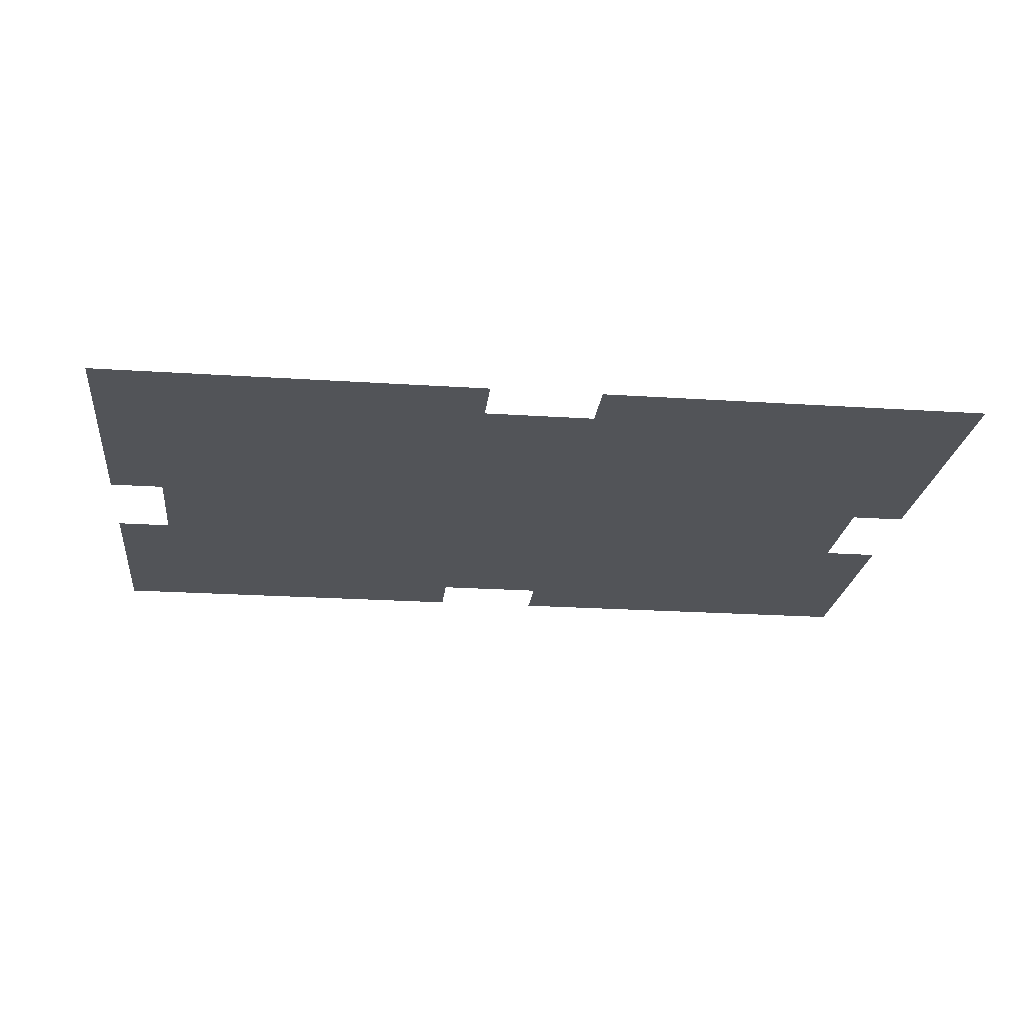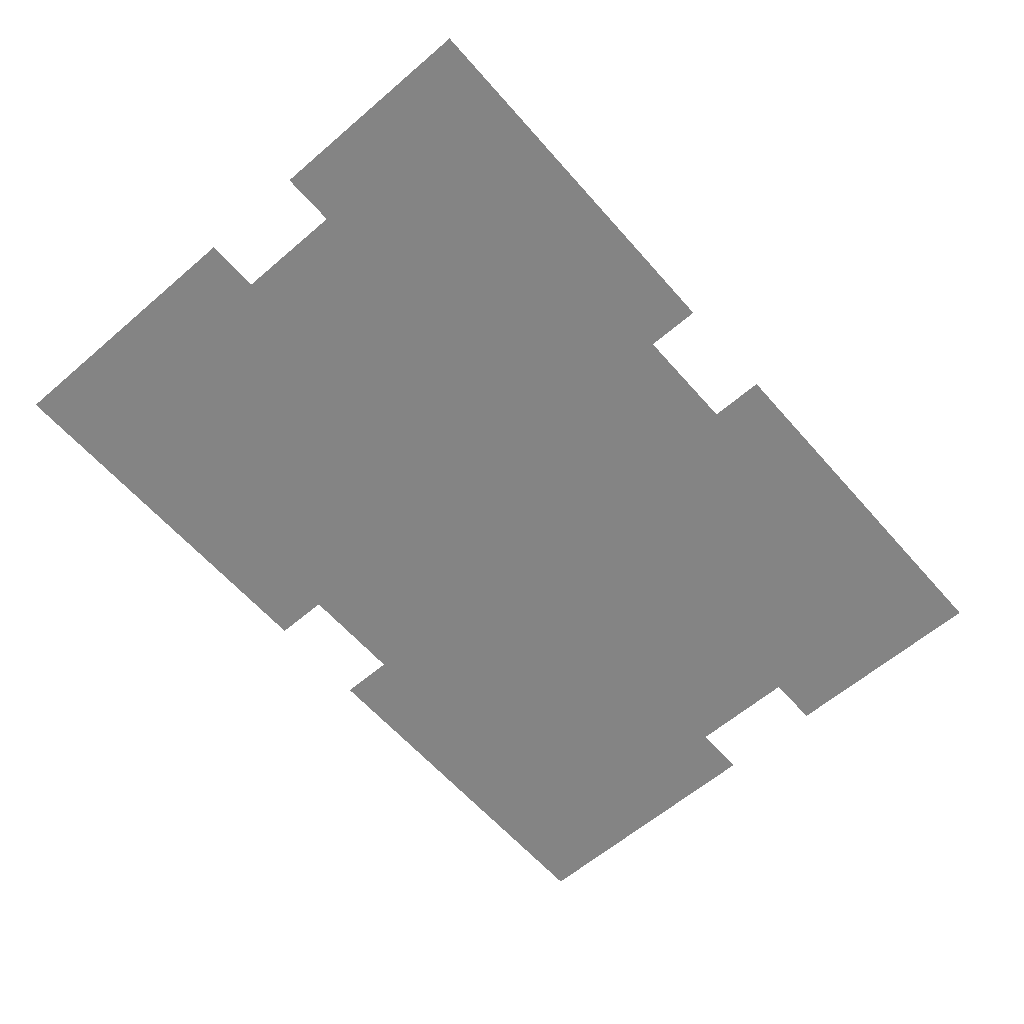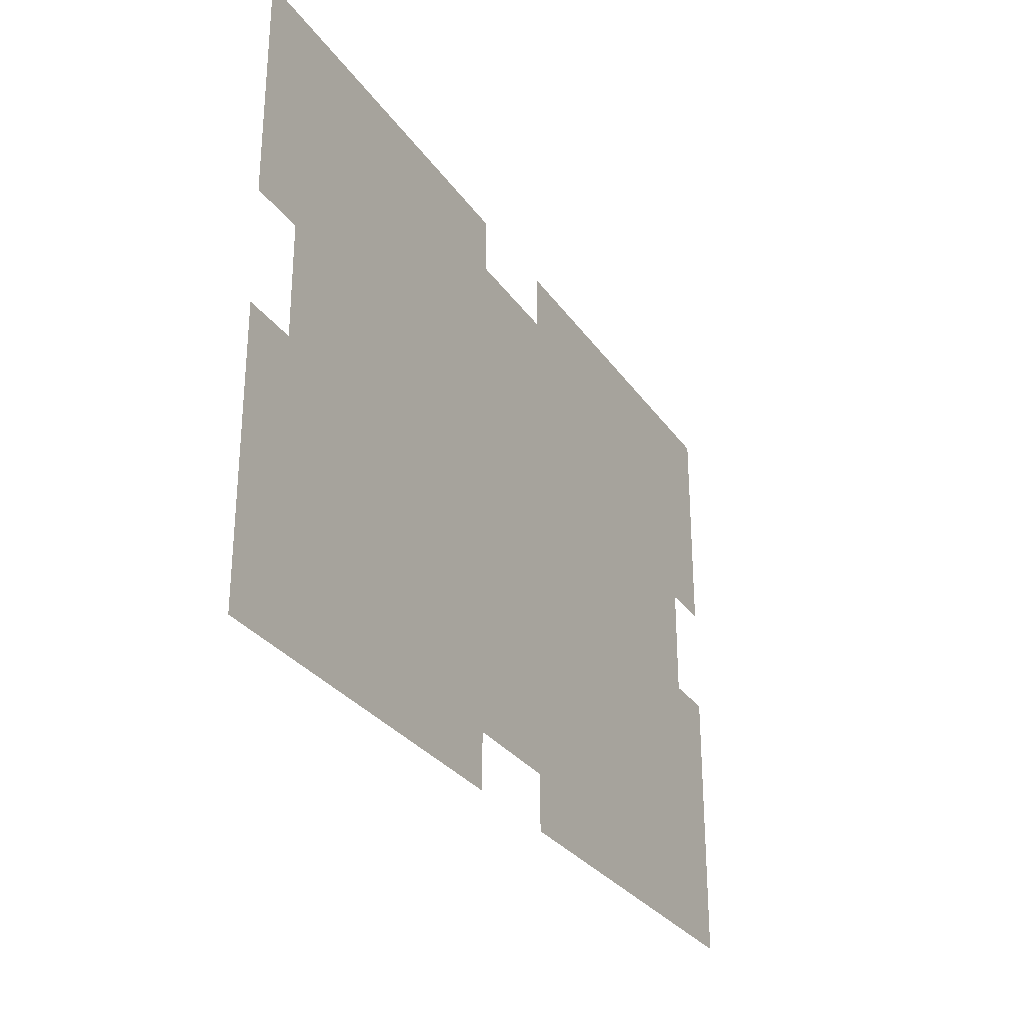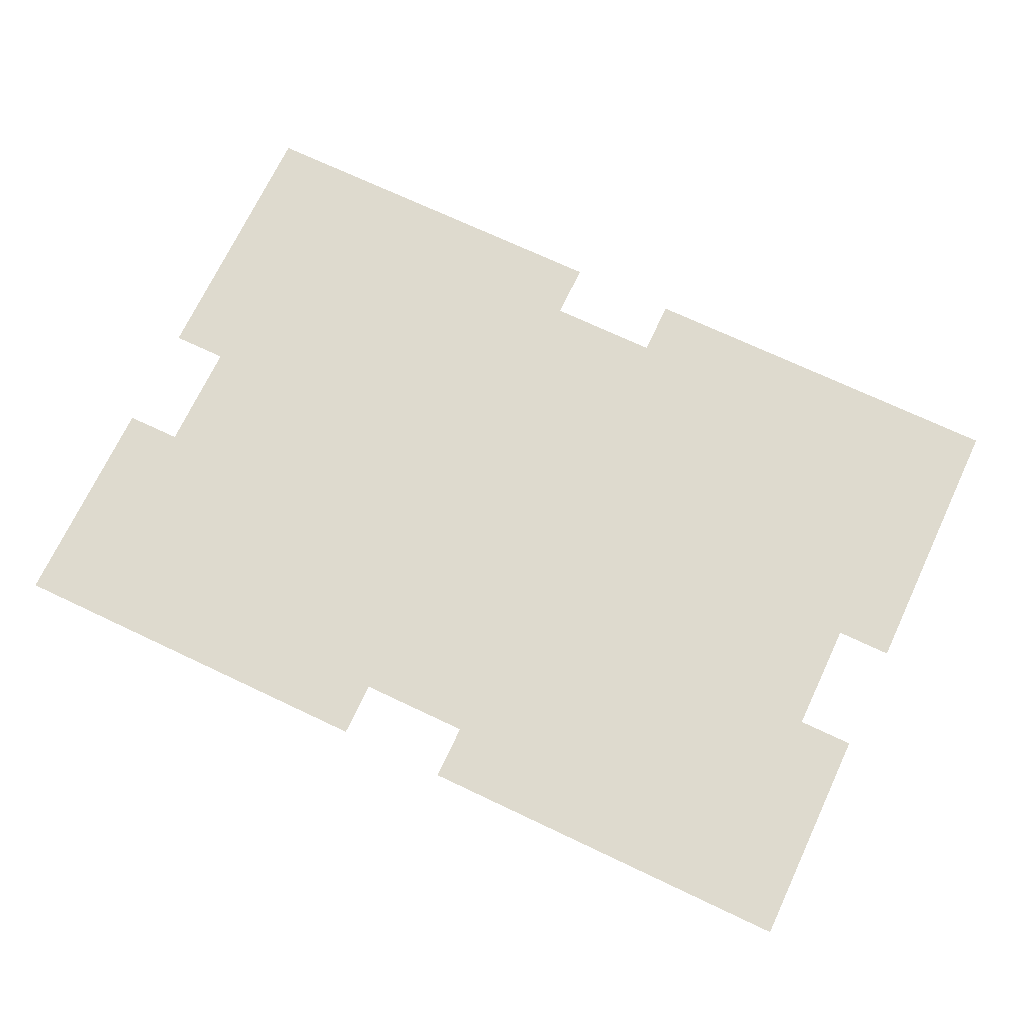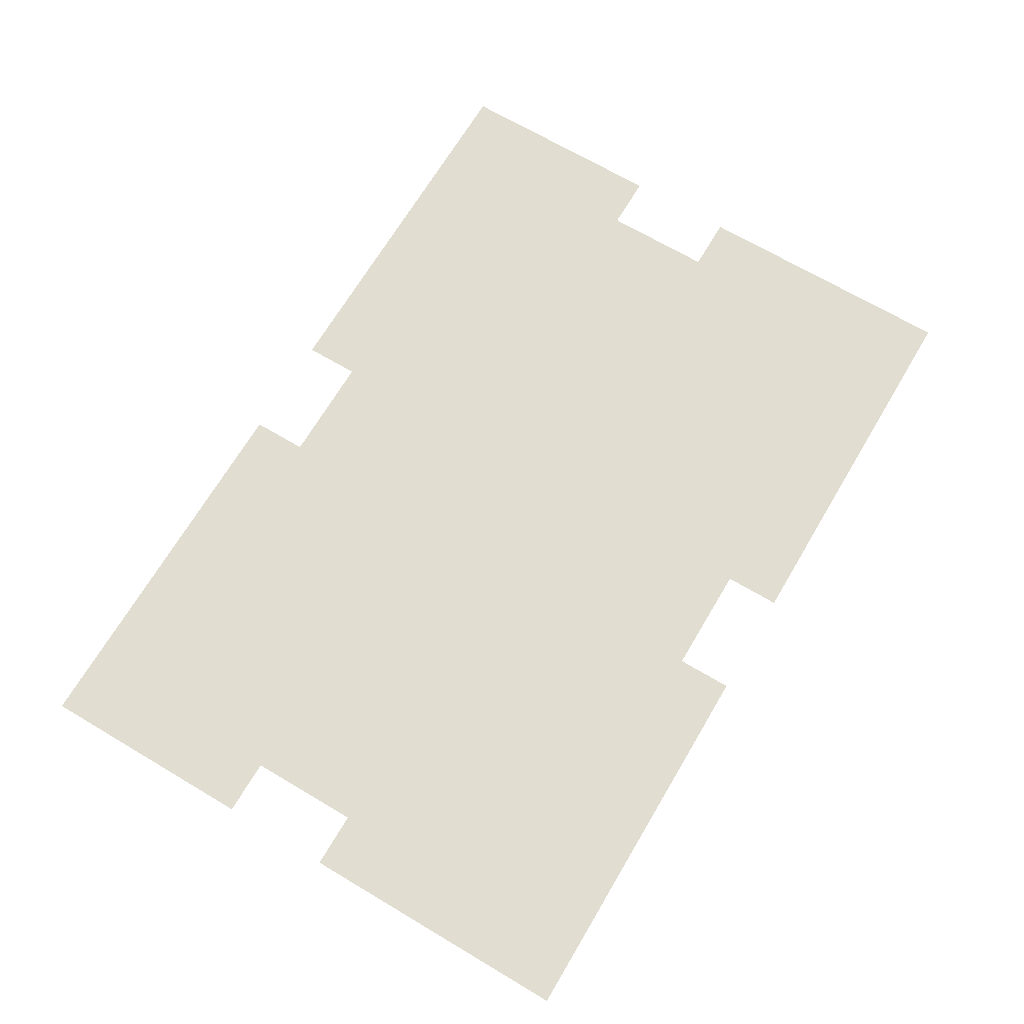
<metadata>
{"format":"obj","ext":"obj","renderer":"f3d","projection":"perspective","resolution":1024,"background":"white","views":[{"elev":-22.9,"azim":-6.4,"up":"+Z"},{"elev":-61.3,"azim":131.1,"up":"+Z"},{"elev":-29.2,"azim":-62.1,"up":"+Y"},{"elev":71.3,"azim":-154.7,"up":"+Z"},{"elev":68.9,"azim":-59.3,"up":"+Z"}]}
</metadata>
<code>
v 0 -16 0
v -16 -16 0
v -16 0 0
v 0 0 0
v -16 -16 0
v -32 -16 0
v -32 0 0
v -16 0 0
v -32 -16 0
v -48 -16 0
v -48 0 0
v -32 0 0
v -48 -16 0
v -64 -16 0
v -64 0 0
v -48 0 0
v -64 -16 0
v -80 -16 0
v -80 0 0
v -64 0 0
v -80 -16 0
v -96 -16 0
v -96 0 0
v -80 0 0
v -96 -16 0
v -112 -16 0
v -112 0 0
v -96 0 0
v -144 -16 0
v -160 -16 0
v -160 0 0
v -144 0 0
v -160 -16 0
v -176 -16 0
v -176 0 0
v -160 0 0
v -176 -16 0
v -192 -16 0
v -192 0 0
v -176 0 0
v -192 -16 0
v -208 -16 0
v -208 0 0
v -192 0 0
v -208 -16 0
v -224 -16 0
v -224 0 0
v -208 0 0
v -224 -16 0
v -240 -16 0
v -240 0 0
v -224 0 0
v -240 -16 0
v -256 -16 0
v -256 0 0
v -240 0 0
v 0 -32 0
v -16 -32 0
v -16 -16 0
v 0 -16 0
v -16 -32 0
v -32 -32 0
v -32 -16 0
v -16 -16 0
v -32 -32 0
v -48 -32 0
v -48 -16 0
v -32 -16 0
v -48 -32 0
v -64 -32 0
v -64 -16 0
v -48 -16 0
v -64 -32 0
v -80 -32 0
v -80 -16 0
v -64 -16 0
v -80 -32 0
v -96 -32 0
v -96 -16 0
v -80 -16 0
v -96 -32 0
v -112 -32 0
v -112 -16 0
v -96 -16 0
v -112 -32 0
v -128 -32 0
v -128 -16 0
v -112 -16 0
v -128 -32 0
v -144 -32 0
v -144 -16 0
v -128 -16 0
v -144 -32 0
v -160 -32 0
v -160 -16 0
v -144 -16 0
v -160 -32 0
v -176 -32 0
v -176 -16 0
v -160 -16 0
v -176 -32 0
v -192 -32 0
v -192 -16 0
v -176 -16 0
v -192 -32 0
v -208 -32 0
v -208 -16 0
v -192 -16 0
v -208 -32 0
v -224 -32 0
v -224 -16 0
v -208 -16 0
v -224 -32 0
v -240 -32 0
v -240 -16 0
v -224 -16 0
v -240 -32 0
v -256 -32 0
v -256 -16 0
v -240 -16 0
v 0 -48 0
v -16 -48 0
v -16 -32 0
v 0 -32 0
v -16 -48 0
v -32 -48 0
v -32 -32 0
v -16 -32 0
v -32 -48 0
v -48 -48 0
v -48 -32 0
v -32 -32 0
v -48 -48 0
v -64 -48 0
v -64 -32 0
v -48 -32 0
v -64 -48 0
v -80 -48 0
v -80 -32 0
v -64 -32 0
v -80 -48 0
v -96 -48 0
v -96 -32 0
v -80 -32 0
v -96 -48 0
v -112 -48 0
v -112 -32 0
v -96 -32 0
v -112 -48 0
v -128 -48 0
v -128 -32 0
v -112 -32 0
v -128 -48 0
v -144 -48 0
v -144 -32 0
v -128 -32 0
v -144 -48 0
v -160 -48 0
v -160 -32 0
v -144 -32 0
v -160 -48 0
v -176 -48 0
v -176 -32 0
v -160 -32 0
v -176 -48 0
v -192 -48 0
v -192 -32 0
v -176 -32 0
v -192 -48 0
v -208 -48 0
v -208 -32 0
v -192 -32 0
v -208 -48 0
v -224 -48 0
v -224 -32 0
v -208 -32 0
v -224 -48 0
v -240 -48 0
v -240 -32 0
v -224 -32 0
v -240 -48 0
v -256 -48 0
v -256 -32 0
v -240 -32 0
v 0 -64 0
v -16 -64 0
v -16 -48 0
v 0 -48 0
v -16 -64 0
v -32 -64 0
v -32 -48 0
v -16 -48 0
v -32 -64 0
v -48 -64 0
v -48 -48 0
v -32 -48 0
v -48 -64 0
v -64 -64 0
v -64 -48 0
v -48 -48 0
v -64 -64 0
v -80 -64 0
v -80 -48 0
v -64 -48 0
v -80 -64 0
v -96 -64 0
v -96 -48 0
v -80 -48 0
v -96 -64 0
v -112 -64 0
v -112 -48 0
v -96 -48 0
v -112 -64 0
v -128 -64 0
v -128 -48 0
v -112 -48 0
v -128 -64 0
v -144 -64 0
v -144 -48 0
v -128 -48 0
v -144 -64 0
v -160 -64 0
v -160 -48 0
v -144 -48 0
v -160 -64 0
v -176 -64 0
v -176 -48 0
v -160 -48 0
v -176 -64 0
v -192 -64 0
v -192 -48 0
v -176 -48 0
v -192 -64 0
v -208 -64 0
v -208 -48 0
v -192 -48 0
v -208 -64 0
v -224 -64 0
v -224 -48 0
v -208 -48 0
v -224 -64 0
v -240 -64 0
v -240 -48 0
v -224 -48 0
v -240 -64 0
v -256 -64 0
v -256 -48 0
v -240 -48 0
v -16 -80 0
v -32 -80 0
v -32 -64 0
v -16 -64 0
v -32 -80 0
v -48 -80 0
v -48 -64 0
v -32 -64 0
v -48 -80 0
v -64 -80 0
v -64 -64 0
v -48 -64 0
v -64 -80 0
v -80 -80 0
v -80 -64 0
v -64 -64 0
v -80 -80 0
v -96 -80 0
v -96 -64 0
v -80 -64 0
v -96 -80 0
v -112 -80 0
v -112 -64 0
v -96 -64 0
v -112 -80 0
v -128 -80 0
v -128 -64 0
v -112 -64 0
v -128 -80 0
v -144 -80 0
v -144 -64 0
v -128 -64 0
v -144 -80 0
v -160 -80 0
v -160 -64 0
v -144 -64 0
v -160 -80 0
v -176 -80 0
v -176 -64 0
v -160 -64 0
v -176 -80 0
v -192 -80 0
v -192 -64 0
v -176 -64 0
v -192 -80 0
v -208 -80 0
v -208 -64 0
v -192 -64 0
v -208 -80 0
v -224 -80 0
v -224 -64 0
v -208 -64 0
v -224 -80 0
v -240 -80 0
v -240 -64 0
v -224 -64 0
v -16 -96 0
v -32 -96 0
v -32 -80 0
v -16 -80 0
v -32 -96 0
v -48 -96 0
v -48 -80 0
v -32 -80 0
v -48 -96 0
v -64 -96 0
v -64 -80 0
v -48 -80 0
v -64 -96 0
v -80 -96 0
v -80 -80 0
v -64 -80 0
v -80 -96 0
v -96 -96 0
v -96 -80 0
v -80 -80 0
v -96 -96 0
v -112 -96 0
v -112 -80 0
v -96 -80 0
v -112 -96 0
v -128 -96 0
v -128 -80 0
v -112 -80 0
v -128 -96 0
v -144 -96 0
v -144 -80 0
v -128 -80 0
v -144 -96 0
v -160 -96 0
v -160 -80 0
v -144 -80 0
v -160 -96 0
v -176 -96 0
v -176 -80 0
v -160 -80 0
v -176 -96 0
v -192 -96 0
v -192 -80 0
v -176 -80 0
v -192 -96 0
v -208 -96 0
v -208 -80 0
v -192 -80 0
v -208 -96 0
v -224 -96 0
v -224 -80 0
v -208 -80 0
v -224 -96 0
v -240 -96 0
v -240 -80 0
v -224 -80 0
v 0 -112 0
v -16 -112 0
v -16 -96 0
v 0 -96 0
v -16 -112 0
v -32 -112 0
v -32 -96 0
v -16 -96 0
v -32 -112 0
v -48 -112 0
v -48 -96 0
v -32 -96 0
v -48 -112 0
v -64 -112 0
v -64 -96 0
v -48 -96 0
v -64 -112 0
v -80 -112 0
v -80 -96 0
v -64 -96 0
v -80 -112 0
v -96 -112 0
v -96 -96 0
v -80 -96 0
v -96 -112 0
v -112 -112 0
v -112 -96 0
v -96 -96 0
v -112 -112 0
v -128 -112 0
v -128 -96 0
v -112 -96 0
v -128 -112 0
v -144 -112 0
v -144 -96 0
v -128 -96 0
v -144 -112 0
v -160 -112 0
v -160 -96 0
v -144 -96 0
v -160 -112 0
v -176 -112 0
v -176 -96 0
v -160 -96 0
v -176 -112 0
v -192 -112 0
v -192 -96 0
v -176 -96 0
v -192 -112 0
v -208 -112 0
v -208 -96 0
v -192 -96 0
v -208 -112 0
v -224 -112 0
v -224 -96 0
v -208 -96 0
v -224 -112 0
v -240 -112 0
v -240 -96 0
v -224 -96 0
v -240 -112 0
v -256 -112 0
v -256 -96 0
v -240 -96 0
v 0 -128 0
v -16 -128 0
v -16 -112 0
v 0 -112 0
v -16 -128 0
v -32 -128 0
v -32 -112 0
v -16 -112 0
v -32 -128 0
v -48 -128 0
v -48 -112 0
v -32 -112 0
v -48 -128 0
v -64 -128 0
v -64 -112 0
v -48 -112 0
v -64 -128 0
v -80 -128 0
v -80 -112 0
v -64 -112 0
v -80 -128 0
v -96 -128 0
v -96 -112 0
v -80 -112 0
v -96 -128 0
v -112 -128 0
v -112 -112 0
v -96 -112 0
v -112 -128 0
v -128 -128 0
v -128 -112 0
v -112 -112 0
v -128 -128 0
v -144 -128 0
v -144 -112 0
v -128 -112 0
v -144 -128 0
v -160 -128 0
v -160 -112 0
v -144 -112 0
v -160 -128 0
v -176 -128 0
v -176 -112 0
v -160 -112 0
v -176 -128 0
v -192 -128 0
v -192 -112 0
v -176 -112 0
v -192 -128 0
v -208 -128 0
v -208 -112 0
v -192 -112 0
v -208 -128 0
v -224 -128 0
v -224 -112 0
v -208 -112 0
v -224 -128 0
v -240 -128 0
v -240 -112 0
v -224 -112 0
v -240 -128 0
v -256 -128 0
v -256 -112 0
v -240 -112 0
v 0 -144 0
v -16 -144 0
v -16 -128 0
v 0 -128 0
v -16 -144 0
v -32 -144 0
v -32 -128 0
v -16 -128 0
v -32 -144 0
v -48 -144 0
v -48 -128 0
v -32 -128 0
v -48 -144 0
v -64 -144 0
v -64 -128 0
v -48 -128 0
v -64 -144 0
v -80 -144 0
v -80 -128 0
v -64 -128 0
v -80 -144 0
v -96 -144 0
v -96 -128 0
v -80 -128 0
v -96 -144 0
v -112 -144 0
v -112 -128 0
v -96 -128 0
v -112 -144 0
v -128 -144 0
v -128 -128 0
v -112 -128 0
v -128 -144 0
v -144 -144 0
v -144 -128 0
v -128 -128 0
v -144 -144 0
v -160 -144 0
v -160 -128 0
v -144 -128 0
v -160 -144 0
v -176 -144 0
v -176 -128 0
v -160 -128 0
v -176 -144 0
v -192 -144 0
v -192 -128 0
v -176 -128 0
v -192 -144 0
v -208 -144 0
v -208 -128 0
v -192 -128 0
v -208 -144 0
v -224 -144 0
v -224 -128 0
v -208 -128 0
v -224 -144 0
v -240 -144 0
v -240 -128 0
v -224 -128 0
v -240 -144 0
v -256 -144 0
v -256 -128 0
v -240 -128 0
v 0 -160 0
v -16 -160 0
v -16 -144 0
v 0 -144 0
v -16 -160 0
v -32 -160 0
v -32 -144 0
v -16 -144 0
v -32 -160 0
v -48 -160 0
v -48 -144 0
v -32 -144 0
v -48 -160 0
v -64 -160 0
v -64 -144 0
v -48 -144 0
v -64 -160 0
v -80 -160 0
v -80 -144 0
v -64 -144 0
v -80 -160 0
v -96 -160 0
v -96 -144 0
v -80 -144 0
v -96 -160 0
v -112 -160 0
v -112 -144 0
v -96 -144 0
v -112 -160 0
v -128 -160 0
v -128 -144 0
v -112 -144 0
v -128 -160 0
v -144 -160 0
v -144 -144 0
v -128 -144 0
v -144 -160 0
v -160 -160 0
v -160 -144 0
v -144 -144 0
v -160 -160 0
v -176 -160 0
v -176 -144 0
v -160 -144 0
v -176 -160 0
v -192 -160 0
v -192 -144 0
v -176 -144 0
v -192 -160 0
v -208 -160 0
v -208 -144 0
v -192 -144 0
v -208 -160 0
v -224 -160 0
v -224 -144 0
v -208 -144 0
v -224 -160 0
v -240 -160 0
v -240 -144 0
v -224 -144 0
v -240 -160 0
v -256 -160 0
v -256 -144 0
v -240 -144 0
v 0 -176 0
v -16 -176 0
v -16 -160 0
v 0 -160 0
v -16 -176 0
v -32 -176 0
v -32 -160 0
v -16 -160 0
v -32 -176 0
v -48 -176 0
v -48 -160 0
v -32 -160 0
v -48 -176 0
v -64 -176 0
v -64 -160 0
v -48 -160 0
v -64 -176 0
v -80 -176 0
v -80 -160 0
v -64 -160 0
v -80 -176 0
v -96 -176 0
v -96 -160 0
v -80 -160 0
v -96 -176 0
v -112 -176 0
v -112 -160 0
v -96 -160 0
v -144 -176 0
v -160 -176 0
v -160 -160 0
v -144 -160 0
v -160 -176 0
v -176 -176 0
v -176 -160 0
v -160 -160 0
v -176 -176 0
v -192 -176 0
v -192 -160 0
v -176 -160 0
v -192 -176 0
v -208 -176 0
v -208 -160 0
v -192 -160 0
v -208 -176 0
v -224 -176 0
v -224 -160 0
v -208 -160 0
v -224 -176 0
v -240 -176 0
v -240 -160 0
v -224 -160 0
v -240 -176 0
v -256 -176 0
v -256 -160 0
v -240 -160 0
g lab4_mesh_0001
f 1 2 3 4
f 5 6 7 8
f 9 10 11 12
f 13 14 15 16
f 17 18 19 20
f 21 22 23 24
f 25 26 27 28
f 29 30 31 32
f 33 34 35 36
f 37 38 39 40
f 41 42 43 44
f 45 46 47 48
f 49 50 51 52
f 53 54 55 56
f 57 58 59 60
f 61 62 63 64
f 65 66 67 68
f 69 70 71 72
f 73 74 75 76
f 77 78 79 80
f 81 82 83 84
f 85 86 87 88
f 89 90 91 92
f 93 94 95 96
f 97 98 99 100
f 101 102 103 104
f 105 106 107 108
f 109 110 111 112
f 113 114 115 116
f 117 118 119 120
f 121 122 123 124
f 125 126 127 128
f 129 130 131 132
f 133 134 135 136
f 137 138 139 140
f 141 142 143 144
f 145 146 147 148
f 149 150 151 152
f 153 154 155 156
f 157 158 159 160
f 161 162 163 164
f 165 166 167 168
f 169 170 171 172
f 173 174 175 176
f 177 178 179 180
f 181 182 183 184
f 185 186 187 188
f 189 190 191 192
f 193 194 195 196
f 197 198 199 200
f 201 202 203 204
f 205 206 207 208
f 209 210 211 212
f 213 214 215 216
f 217 218 219 220
f 221 222 223 224
f 225 226 227 228
f 229 230 231 232
f 233 234 235 236
f 237 238 239 240
f 241 242 243 244
f 245 246 247 248
f 249 250 251 252
f 253 254 255 256
f 257 258 259 260
f 261 262 263 264
f 265 266 267 268
f 269 270 271 272
f 273 274 275 276
f 277 278 279 280
f 281 282 283 284
f 285 286 287 288
f 289 290 291 292
f 293 294 295 296
f 297 298 299 300
f 301 302 303 304
f 305 306 307 308
f 309 310 311 312
f 313 314 315 316
f 317 318 319 320
f 321 322 323 324
f 325 326 327 328
f 329 330 331 332
f 333 334 335 336
f 337 338 339 340
f 341 342 343 344
f 345 346 347 348
f 349 350 351 352
f 353 354 355 356
f 357 358 359 360
f 361 362 363 364
f 365 366 367 368
f 369 370 371 372
f 373 374 375 376
f 377 378 379 380
f 381 382 383 384
f 385 386 387 388
f 389 390 391 392
f 393 394 395 396
f 397 398 399 400
f 401 402 403 404
f 405 406 407 408
f 409 410 411 412
f 413 414 415 416
f 417 418 419 420
f 421 422 423 424
f 425 426 427 428
f 429 430 431 432
f 433 434 435 436
f 437 438 439 440
f 441 442 443 444
f 445 446 447 448
f 449 450 451 452
f 453 454 455 456
f 457 458 459 460
f 461 462 463 464
f 465 466 467 468
f 469 470 471 472
f 473 474 475 476
f 477 478 479 480
f 481 482 483 484
f 485 486 487 488
f 489 490 491 492
f 493 494 495 496
f 497 498 499 500
f 501 502 503 504
f 505 506 507 508
f 509 510 511 512
f 513 514 515 516
f 517 518 519 520
f 521 522 523 524
f 525 526 527 528
f 529 530 531 532
f 533 534 535 536
f 537 538 539 540
f 541 542 543 544
f 545 546 547 548
f 549 550 551 552
f 553 554 555 556
f 557 558 559 560
f 561 562 563 564
f 565 566 567 568
f 569 570 571 572
f 573 574 575 576
f 577 578 579 580
f 581 582 583 584
f 585 586 587 588
f 589 590 591 592
f 593 594 595 596
f 597 598 599 600
f 601 602 603 604
f 605 606 607 608
f 609 610 611 612
f 613 614 615 616
f 617 618 619 620
f 621 622 623 624
f 625 626 627 628
f 629 630 631 632
f 633 634 635 636
f 637 638 639 640
f 641 642 643 644
f 645 646 647 648
f 649 650 651 652
f 653 654 655 656
f 657 658 659 660
f 661 662 663 664
f 665 666 667 668
f 669 670 671 672

</code>
